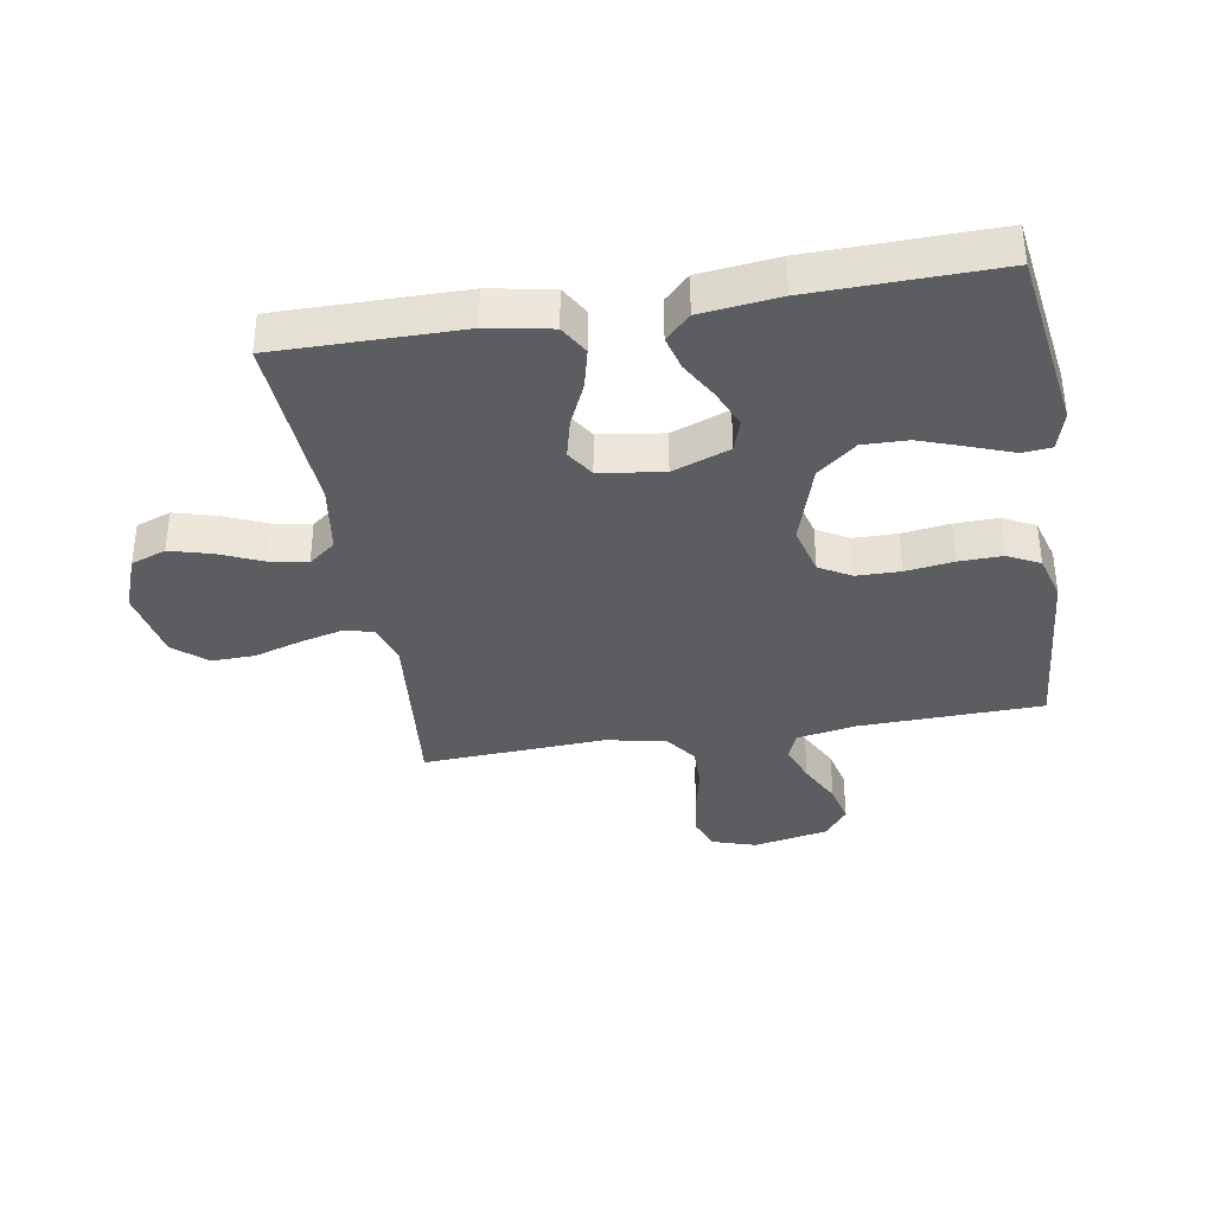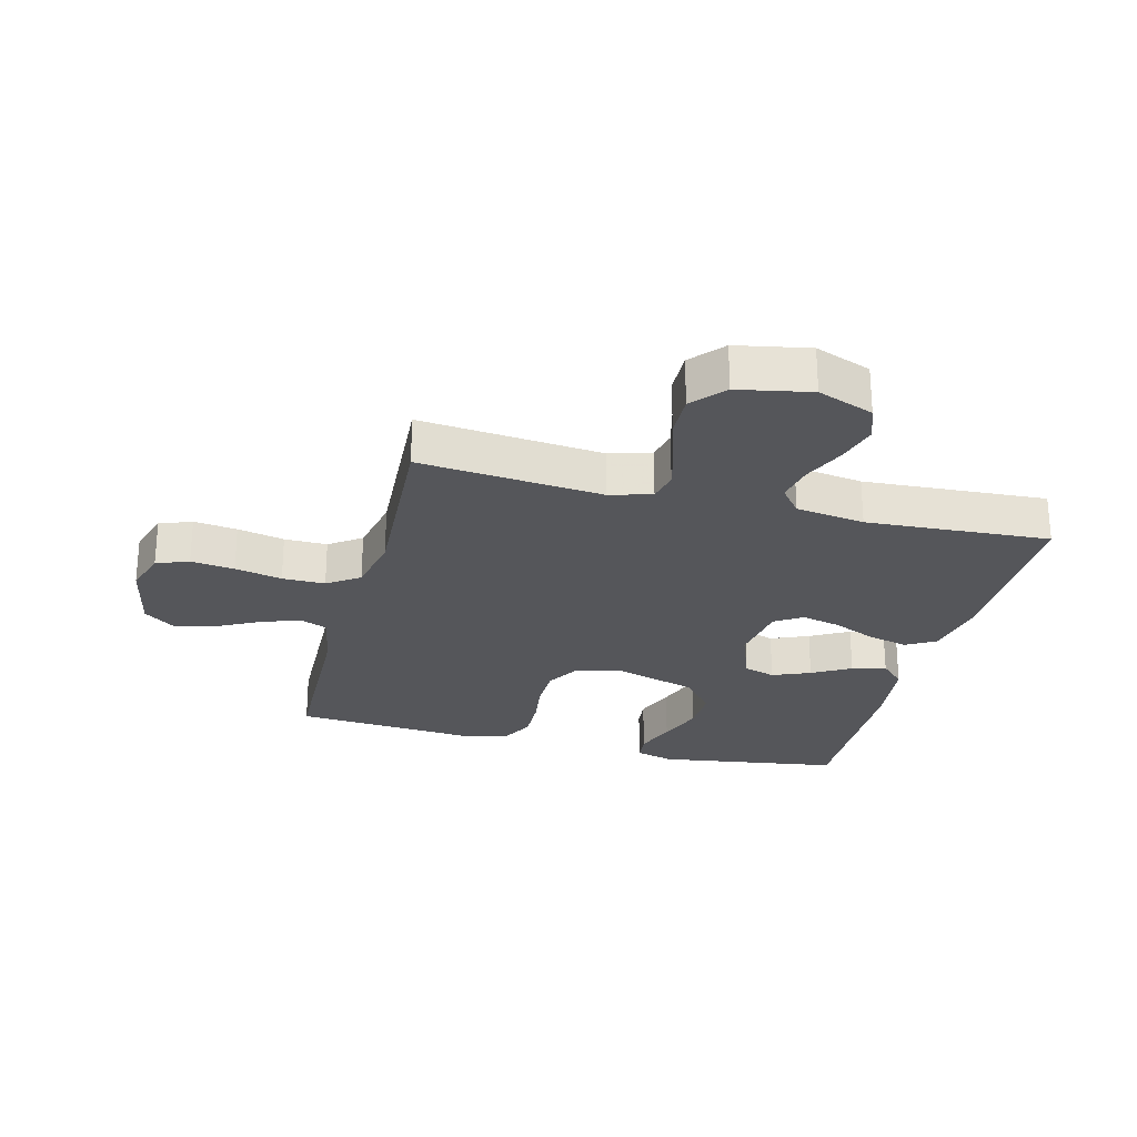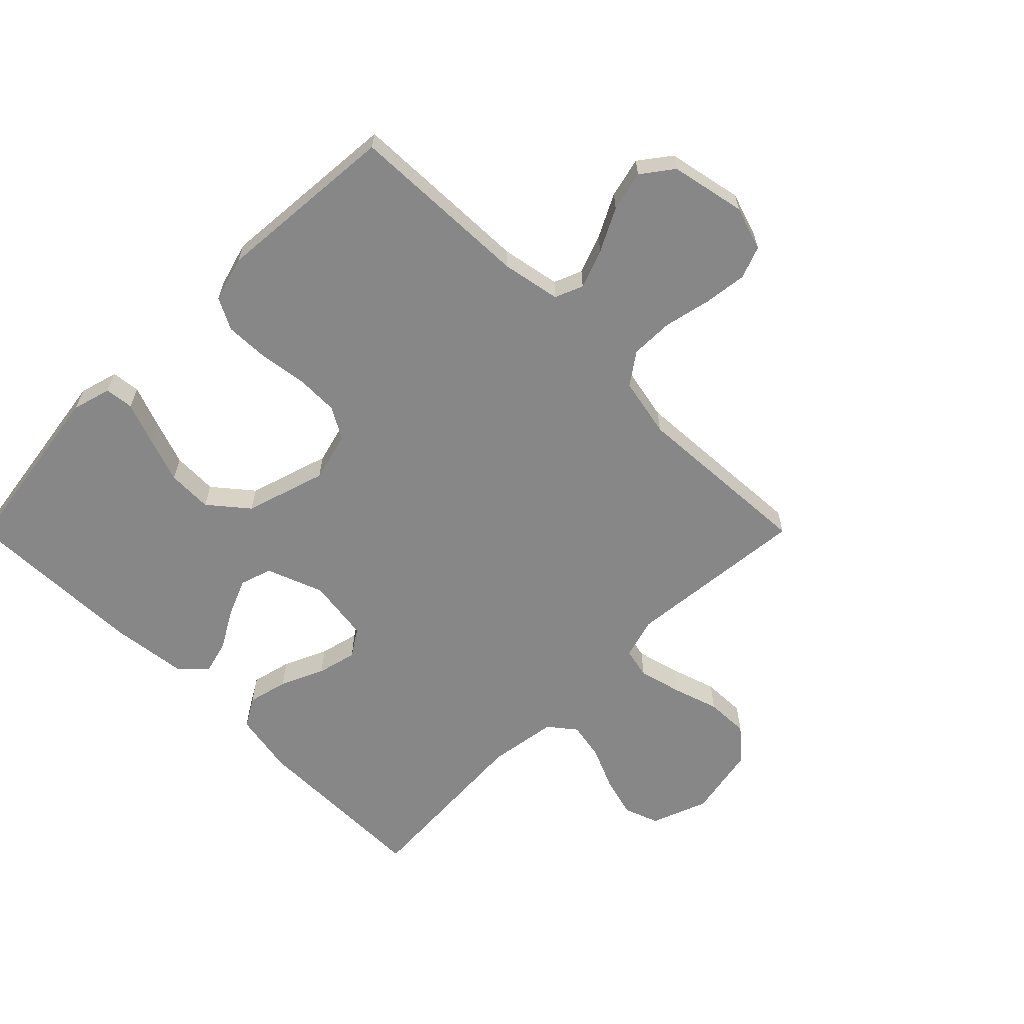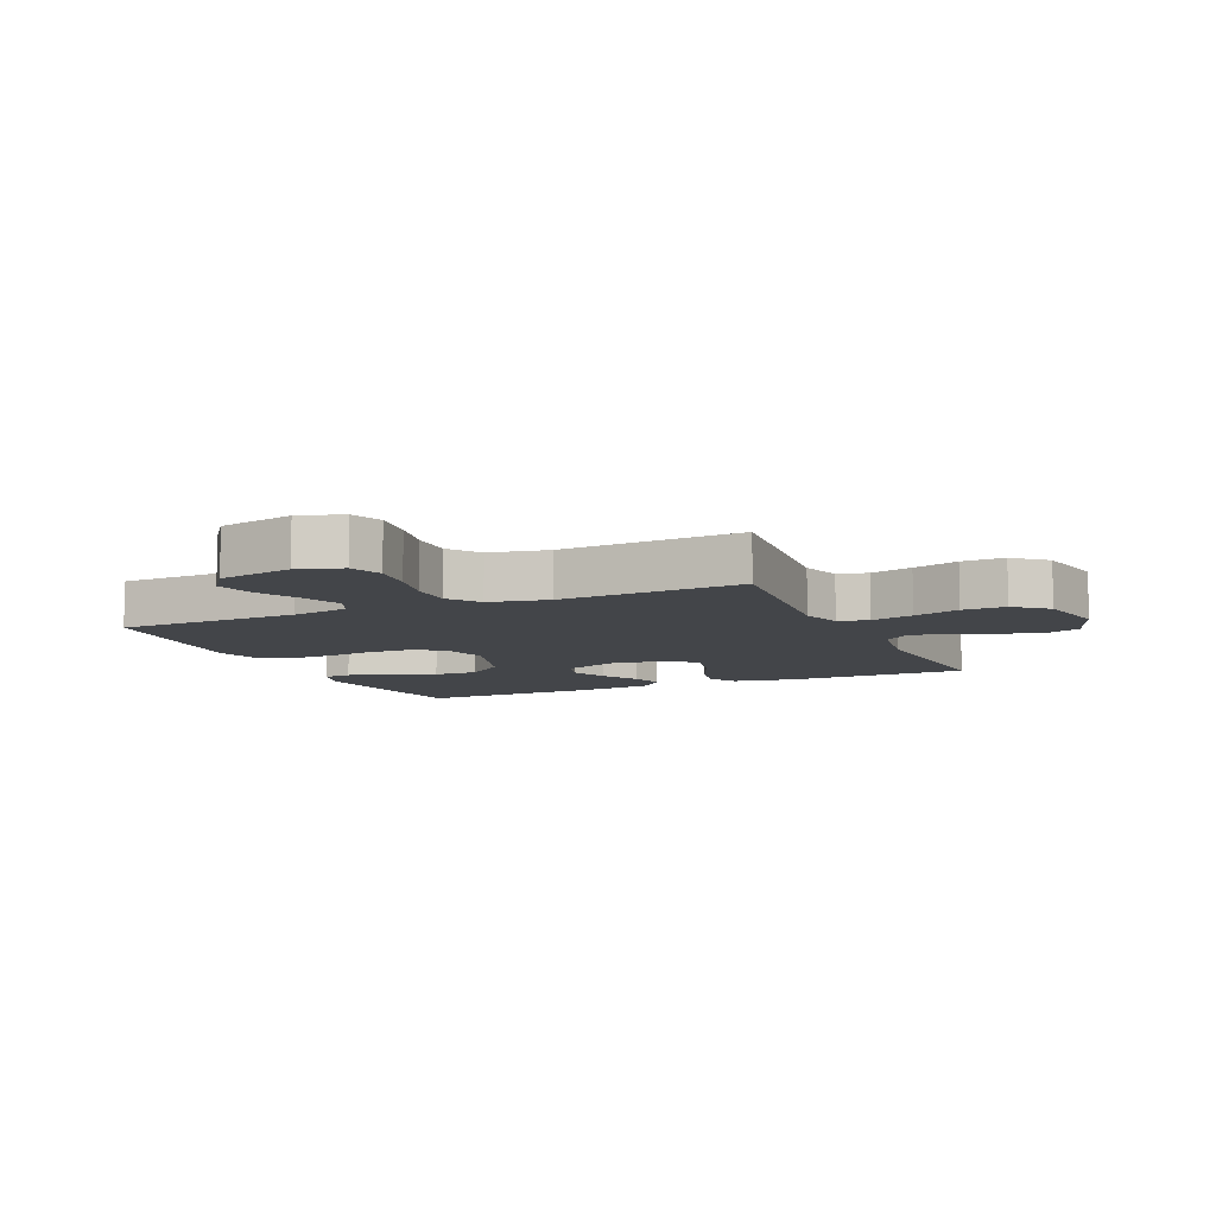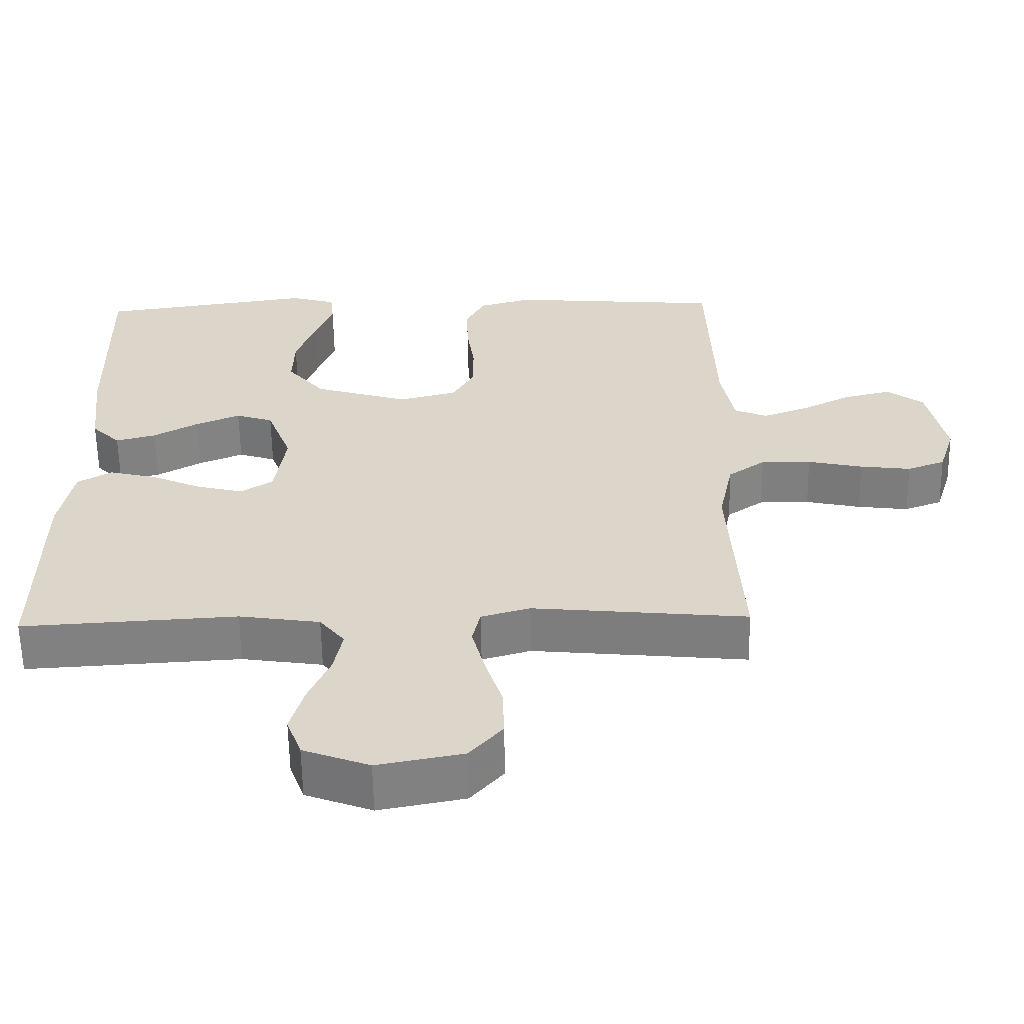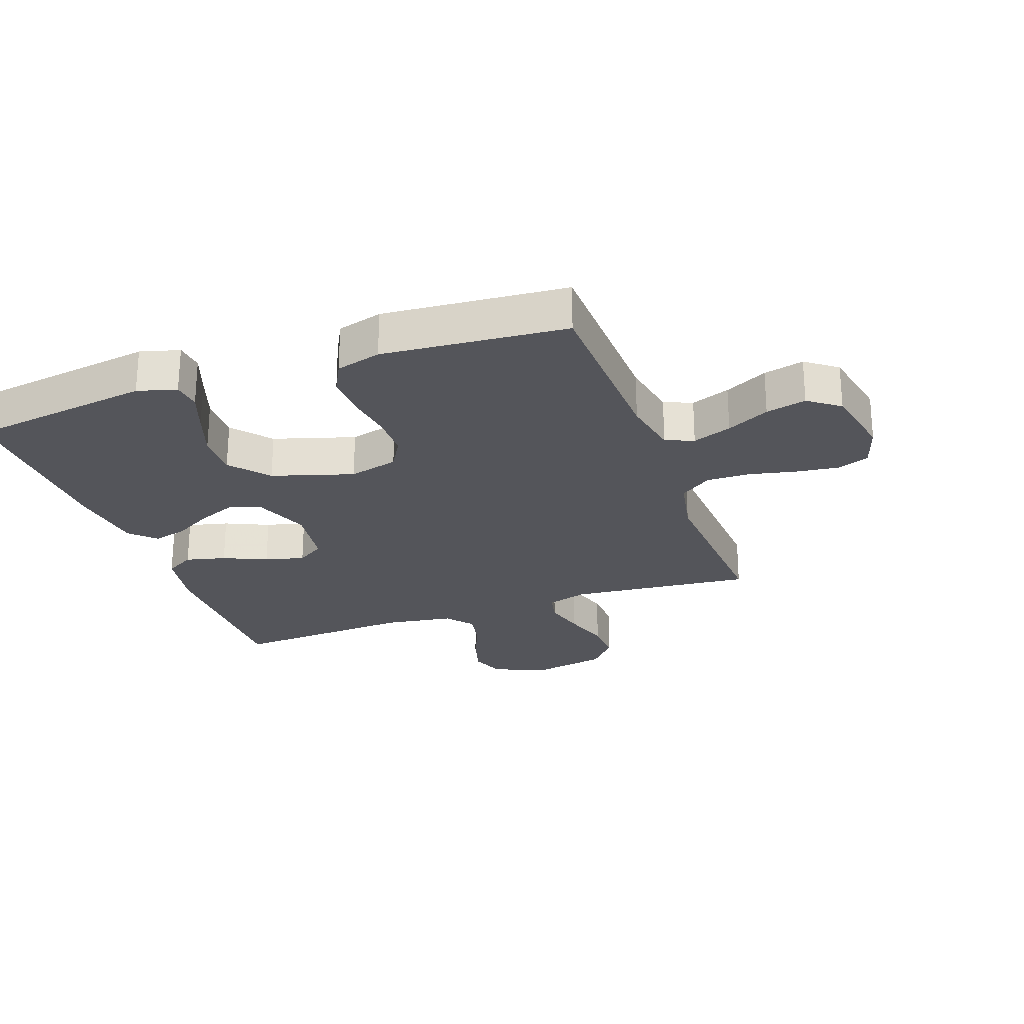
<metadata>
{"format":"obj","ext":"obj","renderer":"f3d","projection":"perspective","resolution":1024,"background":"white","views":[{"elev":-36.2,"azim":-80.5,"up":"+Y"},{"elev":-25.8,"azim":165.6,"up":"+Y"},{"elev":-62.4,"azim":45.1,"up":"+Y"},{"elev":-8.7,"azim":114.0,"up":"+Y"},{"elev":-60.0,"azim":0.9,"up":"+Z"},{"elev":-24.9,"azim":19.7,"up":"+Y"}]}
</metadata>
<code>
v 0.5 0.07 0.5
v 0.509 0.07 0.2
v 0.527 0.07 0.104
v 0.573 0.07 0.085
v 0.637 0.07 0.109
v 0.707 0.07 0.145
v 0.773 0.07 0.161
v 0.824 0.07 0.123
v 0.849 0.07 0
v 0.826 0.07 -0.072
v 0.773 0.07 -0.092
v 0.702 0.07 -0.083
v 0.625 0.07 -0.066
v 0.555 0.07 -0.065
v 0.503 0.07 -0.102
v 0.483 0.07 -0.2
v 0.5 0.07 -0.5
v 0.2 0.07 -0.471
v 0.132 0.07 -0.491
v 0.121 0.07 -0.541
v 0.139 0.07 -0.611
v 0.163 0.07 -0.687
v 0.165 0.07 -0.758
v 0.119 0.07 -0.811
v 0 0.07 -0.834
v -0.092 0.07 -0.799
v -0.113 0.07 -0.742
v -0.094 0.07 -0.674
v -0.064 0.07 -0.605
v -0.052 0.07 -0.543
v -0.087 0.07 -0.499
v -0.2 0.07 -0.482
v -0.5 0.07 -0.5
v -0.499 0.07 -0.2
v -0.48 0.07 -0.097
v -0.432 0.07 -0.069
v -0.366 0.07 -0.085
v -0.295 0.07 -0.117
v -0.23 0.07 -0.133
v -0.185 0.07 -0.104
v -0.17 0.07 0
v -0.205 0.07 0.093
v -0.257 0.07 0.11
v -0.319 0.07 0.084
v -0.382 0.07 0.048
v -0.438 0.07 0.033
v -0.478 0.07 0.073
v -0.493 0.07 0.2
v -0.5 0.07 0.5
v -0.2 0.07 0.544
v -0.136 0.07 0.526
v -0.131 0.07 0.479
v -0.156 0.07 0.412
v -0.183 0.07 0.336
v -0.185 0.07 0.262
v -0.133 0.07 0.199
v 0 0.07 0.158
v 0.081 0.07 0.179
v 0.111 0.07 0.231
v 0.112 0.07 0.302
v 0.101 0.07 0.38
v 0.099 0.07 0.451
v 0.126 0.07 0.503
v 0.2 0.07 0.524
v 0.5 0 0.5
v 0.509 0 0.2
v 0.527 0 0.104
v 0.573 0 0.085
v 0.637 0 0.109
v 0.707 0 0.145
v 0.773 0 0.161
v 0.824 0 0.123
v 0.849 0 0
v 0.826 0 -0.072
v 0.773 0 -0.092
v 0.702 0 -0.083
v 0.625 0 -0.066
v 0.555 0 -0.065
v 0.503 0 -0.102
v 0.483 0 -0.2
v 0.5 0 -0.5
v 0.2 0 -0.471
v 0.132 0 -0.491
v 0.121 0 -0.541
v 0.139 0 -0.611
v 0.163 0 -0.687
v 0.165 0 -0.758
v 0.119 0 -0.811
v 0 0 -0.834
v -0.092 0 -0.799
v -0.113 0 -0.742
v -0.094 0 -0.674
v -0.064 0 -0.605
v -0.052 0 -0.543
v -0.087 0 -0.499
v -0.2 0 -0.482
v -0.5 0 -0.5
v -0.499 0 -0.2
v -0.48 0 -0.097
v -0.432 0 -0.069
v -0.366 0 -0.085
v -0.295 0 -0.117
v -0.23 0 -0.133
v -0.185 0 -0.104
v -0.17 0 0
v -0.205 0 0.093
v -0.257 0 0.11
v -0.319 0 0.084
v -0.382 0 0.048
v -0.438 0 0.033
v -0.478 0 0.073
v -0.493 0 0.2
v -0.5 0 0.5
v -0.2 0 0.544
v -0.136 0 0.526
v -0.131 0 0.479
v -0.156 0 0.412
v -0.183 0 0.336
v -0.185 0 0.262
v -0.133 0 0.199
v 0 0 0.158
v 0.081 0 0.179
v 0.111 0 0.231
v 0.112 0 0.302
v 0.101 0 0.38
v 0.099 0 0.451
v 0.126 0 0.503
v 0.2 0 0.524
f 63 64 1 2
f 60 61 62 63
f 59 60 63 2
f 58 59 2 3
f 57 58 3 4
f 50 51 52 53
f 50 53 54
f 49 50 54 55
f 44 45 46 47
f 43 44 47 48
f 42 43 48 49
f 35 36 37 38
f 35 38 39
f 32 33 34 35
f 31 32 35 39
f 30 31 39 40
f 26 27 28 29
f 26 29 30
f 25 26 30
f 24 25 30
f 21 22 23 24
f 20 21 24 30
f 19 20 30 40
f 16 17 18
f 15 16 18 19
f 10 11 12 13
f 8 9 10 13
f 8 13 14
f 5 6 7 8
f 4 5 8 14
f 57 4 14 15
f 42 49 55 56
f 41 42 56 57
f 40 41 57
f 15 19 40 57
f 66 65 128 127
f 127 126 125 124
f 66 127 124 123
f 67 66 123 122
f 68 67 122 121
f 117 116 115 114
f 118 117 114
f 119 118 114 113
f 111 110 109 108
f 112 111 108 107
f 113 112 107 106
f 102 101 100 99
f 103 102 99
f 99 98 97 96
f 103 99 96 95
f 104 103 95 94
f 93 92 91 90
f 94 93 90
f 94 90 89
f 94 89 88
f 88 87 86 85
f 94 88 85 84
f 104 94 84 83
f 82 81 80
f 83 82 80 79
f 77 76 75 74
f 77 74 73 72
f 78 77 72
f 72 71 70 69
f 78 72 69 68
f 79 78 68 121
f 120 119 113 106
f 121 120 106 105
f 121 105 104
f 121 104 83 79
f 1 65 66 2
f 2 66 67 3
f 3 67 68 4
f 4 68 69 5
f 5 69 70 6
f 6 70 71 7
f 7 71 72 8
f 8 72 73 9
f 9 73 74 10
f 10 74 75 11
f 11 75 76 12
f 12 76 77 13
f 13 77 78 14
f 14 78 79 15
f 15 79 80 16
f 16 80 81 17
f 17 81 82 18
f 18 82 83 19
f 19 83 84 20
f 20 84 85 21
f 21 85 86 22
f 22 86 87 23
f 23 87 88 24
f 24 88 89 25
f 25 89 90 26
f 26 90 91 27
f 27 91 92 28
f 28 92 93 29
f 29 93 94 30
f 30 94 95 31
f 31 95 96 32
f 32 96 97 33
f 33 97 98 34
f 34 98 99 35
f 35 99 100 36
f 36 100 101 37
f 37 101 102 38
f 38 102 103 39
f 39 103 104 40
f 40 104 105 41
f 41 105 106 42
f 42 106 107 43
f 43 107 108 44
f 44 108 109 45
f 45 109 110 46
f 46 110 111 47
f 47 111 112 48
f 48 112 113 49
f 49 113 114 50
f 50 114 115 51
f 51 115 116 52
f 52 116 117 53
f 53 117 118 54
f 54 118 119 55
f 55 119 120 56
f 56 120 121 57
f 57 121 122 58
f 58 122 123 59
f 59 123 124 60
f 60 124 125 61
f 61 125 126 62
f 62 126 127 63
f 63 127 128 64
f 64 128 65 1

</code>
